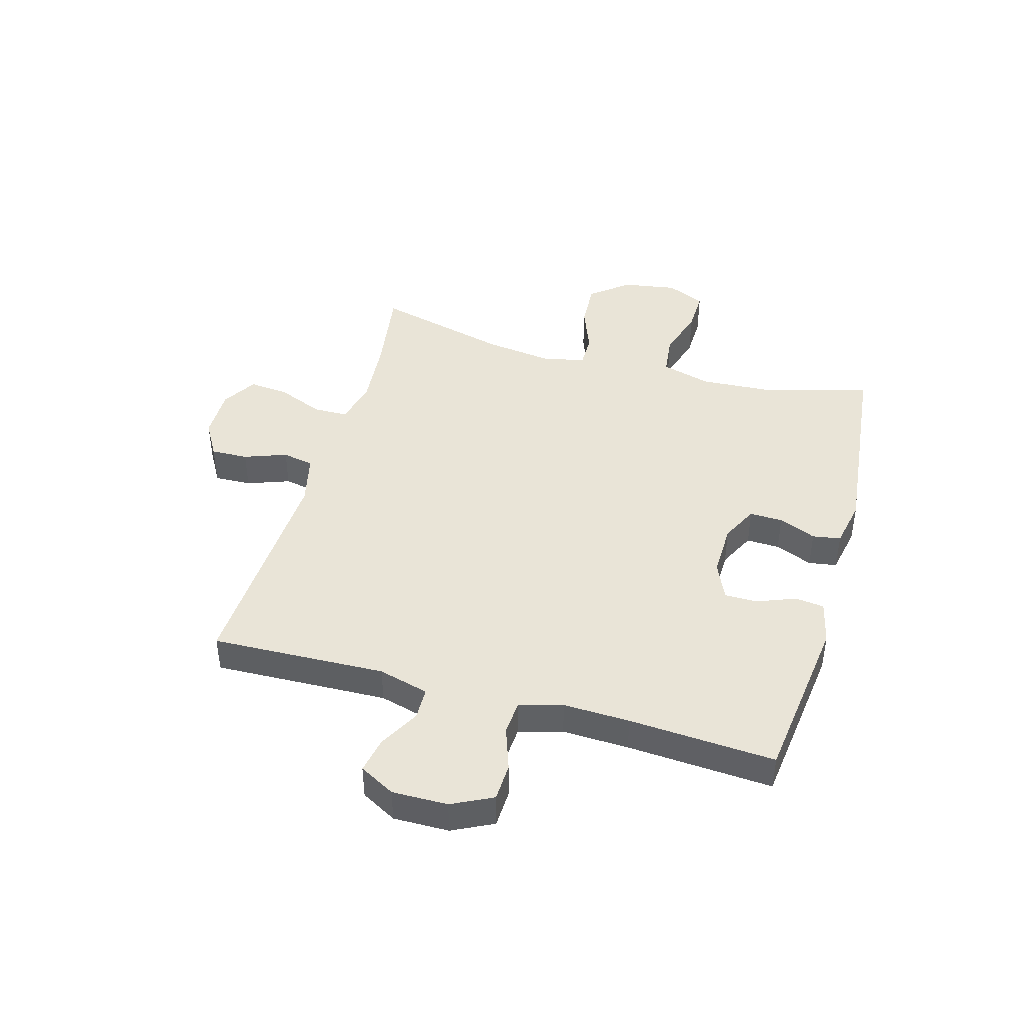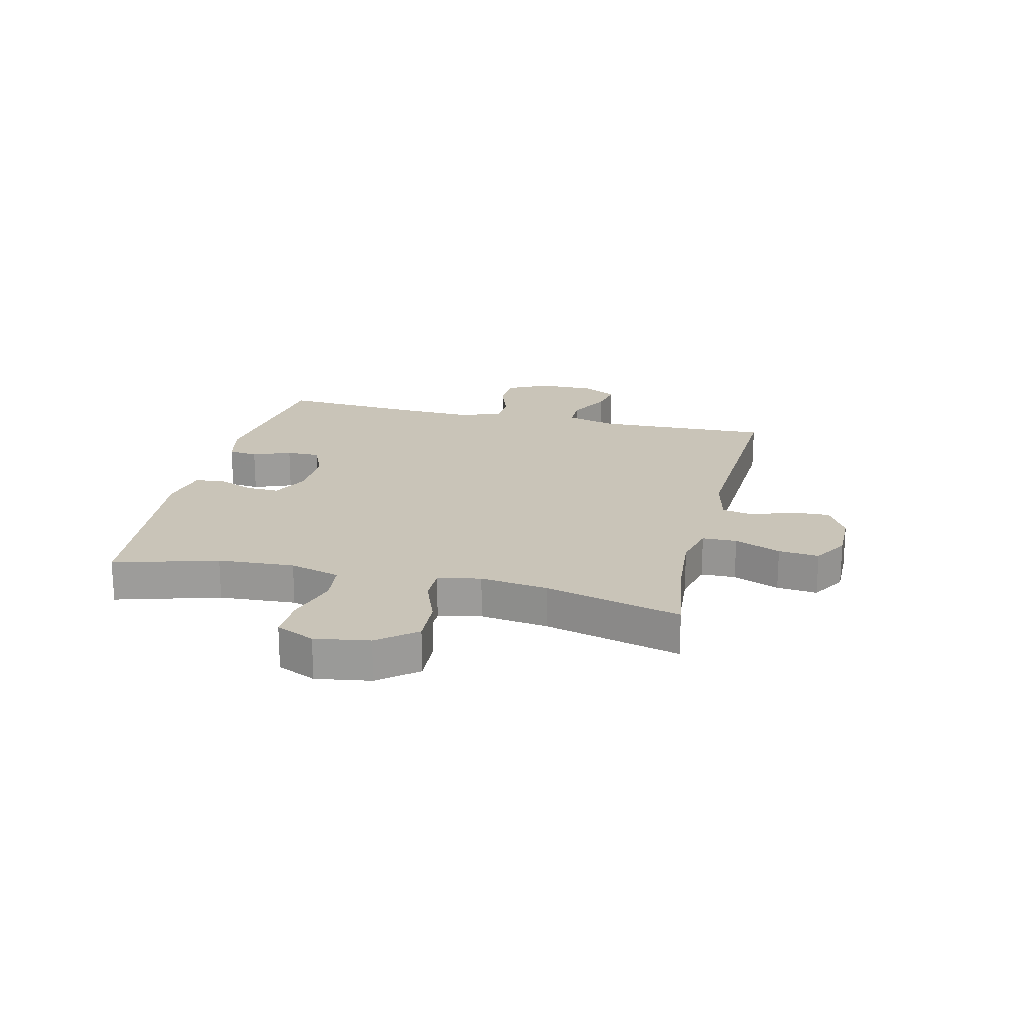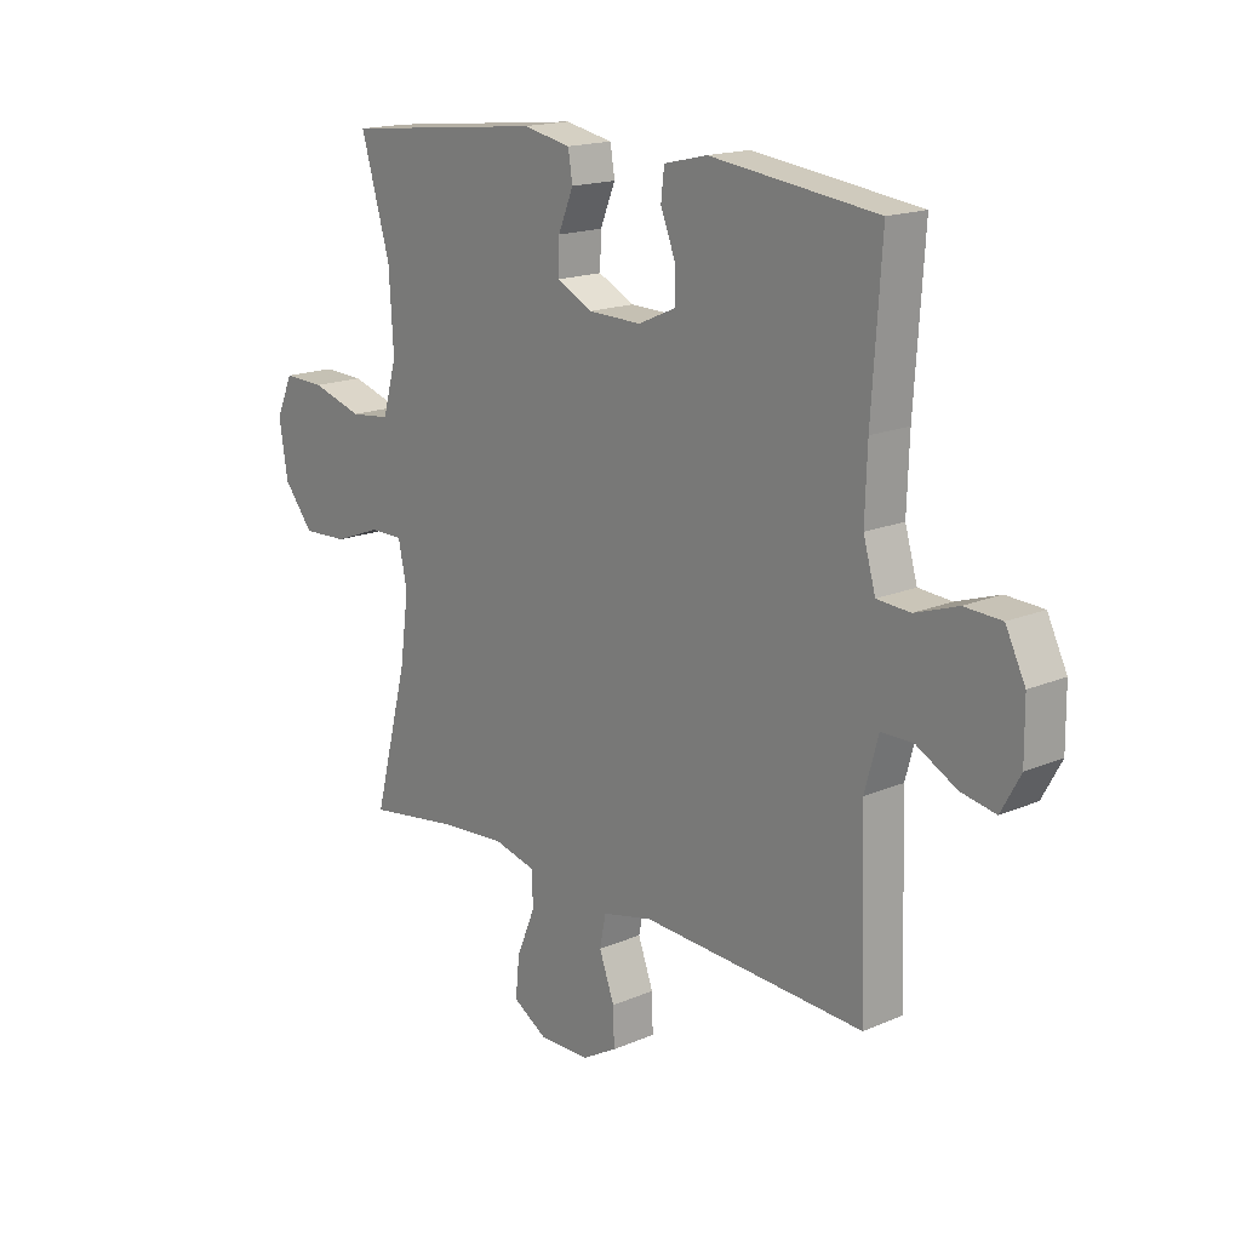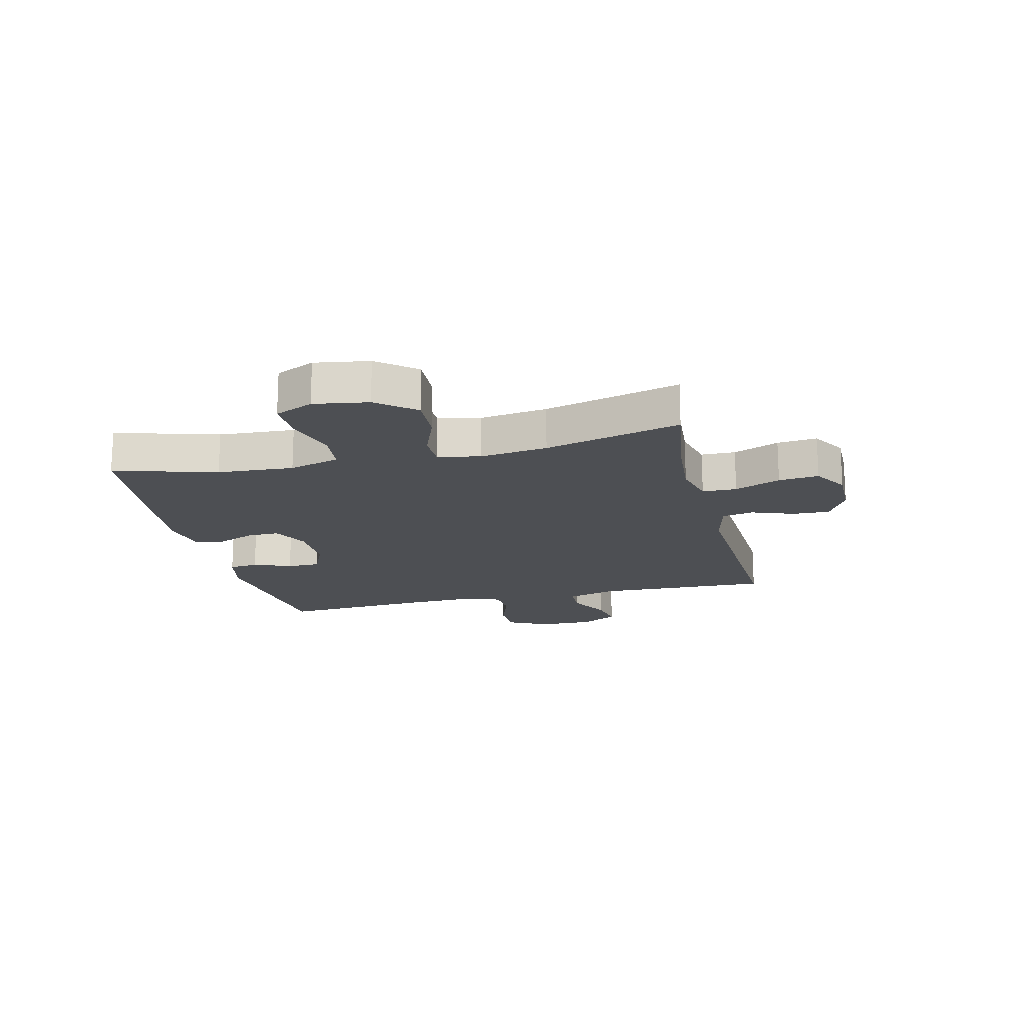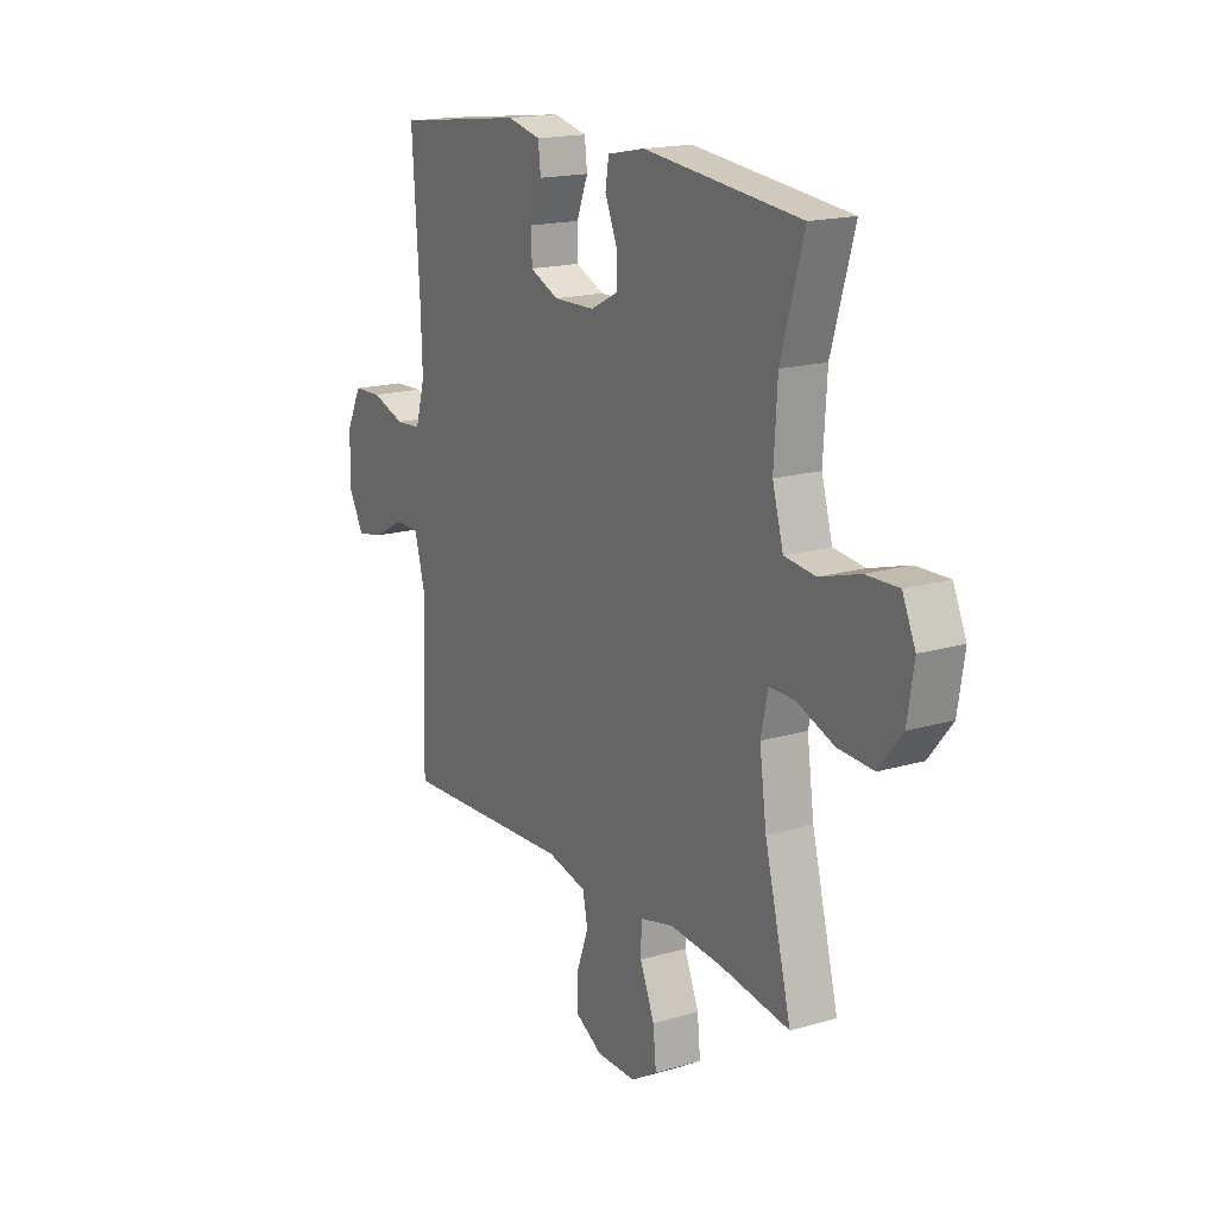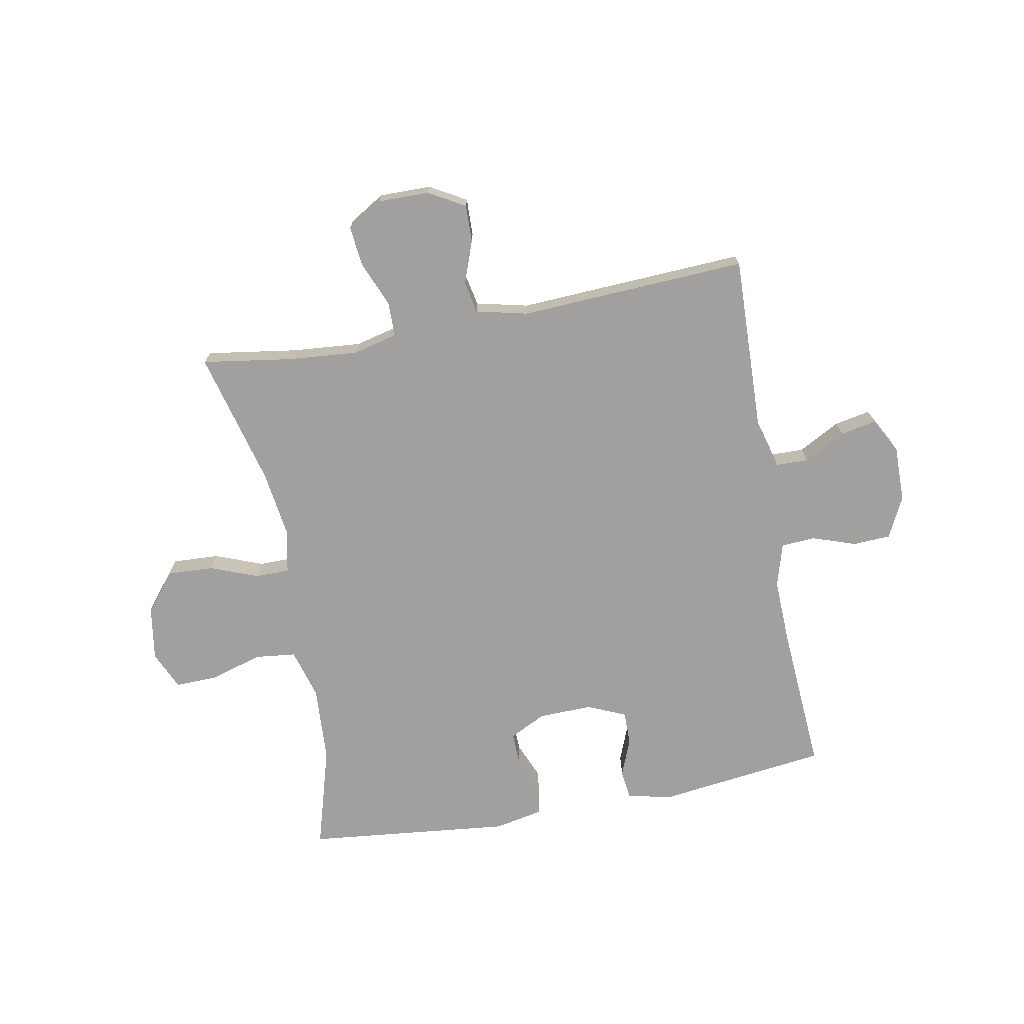
<metadata>
{"format":"obj","ext":"obj","renderer":"f3d","projection":"perspective","resolution":1024,"background":"white","views":[{"elev":43.3,"azim":-74.3,"up":"+Y"},{"elev":20.1,"azim":103.4,"up":"+Y"},{"elev":17.1,"azim":-130.6,"up":"+Z"},{"elev":-17.5,"azim":103.5,"up":"+Y"},{"elev":17.3,"azim":59.8,"up":"+Z"},{"elev":-71.9,"azim":-169.4,"up":"+Y"}]}
</metadata>
<code>
v 0.5 0.07 0.5
v 0.448 0.07 0.321
v 0.44 0.07 0.188
v 0.465 0.07 0.1
v 0.536 0.07 0.092
v 0.627 0.07 0.119
v 0.701 0.07 0.121
v 0.731 0.07 0.054
v 0.716 0.07 -0.041
v 0.663 0.07 -0.107
v 0.582 0.07 -0.103
v 0.498 0.07 -0.071
v 0.439 0.07 -0.071
v 0.423 0.07 -0.145
v 0.439 0.07 -0.263
v 0.5 0.07 -0.5
v 0.341 0.07 -0.476
v 0.221 0.07 -0.466
v 0.144 0.07 -0.485
v 0.143 0.07 -0.545
v 0.176 0.07 -0.625
v 0.183 0.07 -0.695
v 0.122 0.07 -0.732
v 0.032 0.07 -0.731
v -0.031 0.07 -0.695
v -0.029 0.07 -0.63
v -0.002 0.07 -0.556
v -0.013 0.07 -0.501
v -0.103 0.07 -0.48
v -0.5 0.07 -0.5
v -0.49 0.07 -0.196
v -0.514 0.07 -0.108
v -0.57 0.07 -0.107
v -0.642 0.07 -0.146
v -0.704 0.07 -0.158
v -0.738 0.07 -0.096
v -0.737 0.07 0.001
v -0.702 0.07 0.072
v -0.636 0.07 0.075
v -0.56 0.07 0.049
v -0.501 0.07 0.053
v -0.479 0.07 0.129
v -0.483 0.07 0.245
v -0.5 0.07 0.5
v -0.203 0.07 0.537
v -0.126 0.07 0.519
v -0.12 0.07 0.468
v -0.146 0.07 0.402
v -0.146 0.07 0.344
v -0.08 0.07 0.315
v 0.014 0.07 0.317
v 0.078 0.07 0.349
v 0.076 0.07 0.407
v 0.049 0.07 0.472
v 0.057 0.07 0.521
v 0.142 0.07 0.538
v 0.5 0 0.5
v 0.448 0 0.321
v 0.44 0 0.188
v 0.465 0 0.1
v 0.536 0 0.092
v 0.627 0 0.119
v 0.701 0 0.121
v 0.731 0 0.054
v 0.716 0 -0.041
v 0.663 0 -0.107
v 0.582 0 -0.103
v 0.498 0 -0.071
v 0.439 0 -0.071
v 0.423 0 -0.145
v 0.439 0 -0.263
v 0.5 0 -0.5
v 0.341 0 -0.476
v 0.221 0 -0.466
v 0.144 0 -0.485
v 0.143 0 -0.545
v 0.176 0 -0.625
v 0.183 0 -0.695
v 0.122 0 -0.732
v 0.032 0 -0.731
v -0.031 0 -0.695
v -0.029 0 -0.63
v -0.002 0 -0.556
v -0.013 0 -0.501
v -0.103 0 -0.48
v -0.5 0 -0.5
v -0.49 0 -0.196
v -0.514 0 -0.108
v -0.57 0 -0.107
v -0.642 0 -0.146
v -0.704 0 -0.158
v -0.738 0 -0.096
v -0.737 0 0.001
v -0.702 0 0.072
v -0.636 0 0.075
v -0.56 0 0.049
v -0.501 0 0.053
v -0.479 0 0.129
v -0.483 0 0.245
v -0.5 0 0.5
v -0.203 0 0.537
v -0.126 0 0.519
v -0.12 0 0.468
v -0.146 0 0.402
v -0.146 0 0.344
v -0.08 0 0.315
v 0.014 0 0.317
v 0.078 0 0.349
v 0.076 0 0.407
v 0.049 0 0.472
v 0.057 0 0.521
v 0.142 0 0.538
f 56 1 2
f 55 56 2
f 54 55 2
f 53 54 2
f 52 53 2 3
f 51 52 3 4
f 50 51 4
f 46 47 48
f 45 46 48
f 44 45 48
f 43 44 48
f 42 43 48 49
f 41 42 49 50
f 38 39 40
f 37 38 40
f 36 37 40
f 35 36 40
f 34 35 40
f 33 34 40
f 32 33 40 41
f 41 50 4
f 32 41 4
f 31 32 4
f 25 26 27
f 24 25 27
f 23 24 27
f 22 23 27
f 21 22 27
f 20 21 27
f 19 20 27 28
f 18 19 28 29
f 15 16 17
f 14 15 17 18
f 13 14 18 29
f 10 11 12
f 9 10 12
f 8 9 12
f 7 8 12
f 6 7 12
f 5 6 12
f 5 12 13
f 29 30 31
f 13 29 31
f 5 13 31
f 4 5 31
f 58 57 112
f 58 112 111
f 58 111 110
f 58 110 109
f 59 58 109 108
f 60 59 108 107
f 60 107 106
f 104 103 102
f 104 102 101
f 104 101 100
f 104 100 99
f 105 104 99 98
f 106 105 98 97
f 96 95 94
f 96 94 93
f 96 93 92
f 96 92 91
f 96 91 90
f 96 90 89
f 97 96 89 88
f 60 106 97
f 60 97 88
f 60 88 87
f 83 82 81
f 83 81 80
f 83 80 79
f 83 79 78
f 83 78 77
f 83 77 76
f 84 83 76 75
f 85 84 75 74
f 73 72 71
f 74 73 71 70
f 85 74 70 69
f 68 67 66
f 68 66 65
f 68 65 64
f 68 64 63
f 68 63 62
f 68 62 61
f 69 68 61
f 87 86 85
f 87 85 69
f 87 69 61
f 87 61 60
f 1 57 58 2
f 2 58 59 3
f 3 59 60 4
f 4 60 61 5
f 5 61 62 6
f 6 62 63 7
f 7 63 64 8
f 8 64 65 9
f 9 65 66 10
f 10 66 67 11
f 11 67 68 12
f 12 68 69 13
f 13 69 70 14
f 14 70 71 15
f 15 71 72 16
f 16 72 73 17
f 17 73 74 18
f 18 74 75 19
f 19 75 76 20
f 20 76 77 21
f 21 77 78 22
f 22 78 79 23
f 23 79 80 24
f 24 80 81 25
f 25 81 82 26
f 26 82 83 27
f 27 83 84 28
f 28 84 85 29
f 29 85 86 30
f 30 86 87 31
f 31 87 88 32
f 32 88 89 33
f 33 89 90 34
f 34 90 91 35
f 35 91 92 36
f 36 92 93 37
f 37 93 94 38
f 38 94 95 39
f 39 95 96 40
f 40 96 97 41
f 41 97 98 42
f 42 98 99 43
f 43 99 100 44
f 44 100 101 45
f 45 101 102 46
f 46 102 103 47
f 47 103 104 48
f 48 104 105 49
f 49 105 106 50
f 50 106 107 51
f 51 107 108 52
f 52 108 109 53
f 53 109 110 54
f 54 110 111 55
f 55 111 112 56
f 56 112 57 1

</code>
